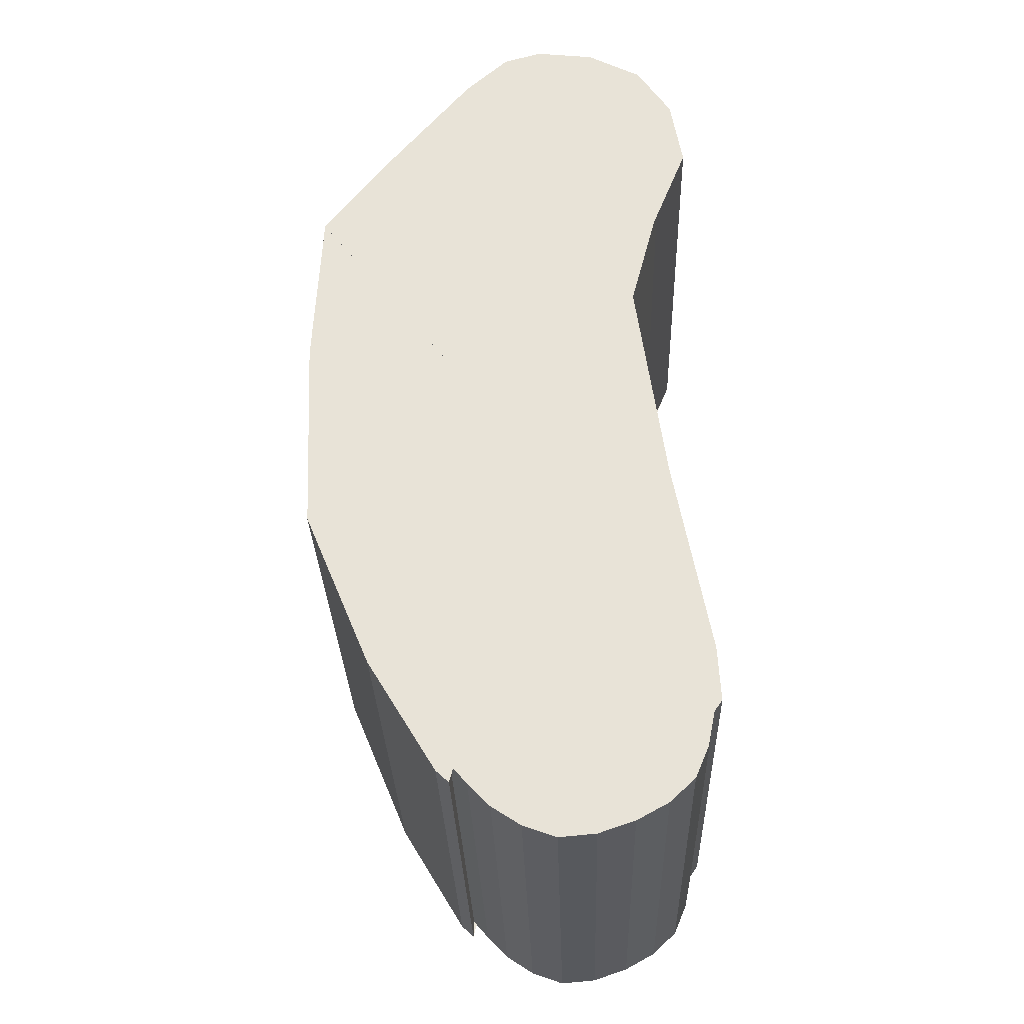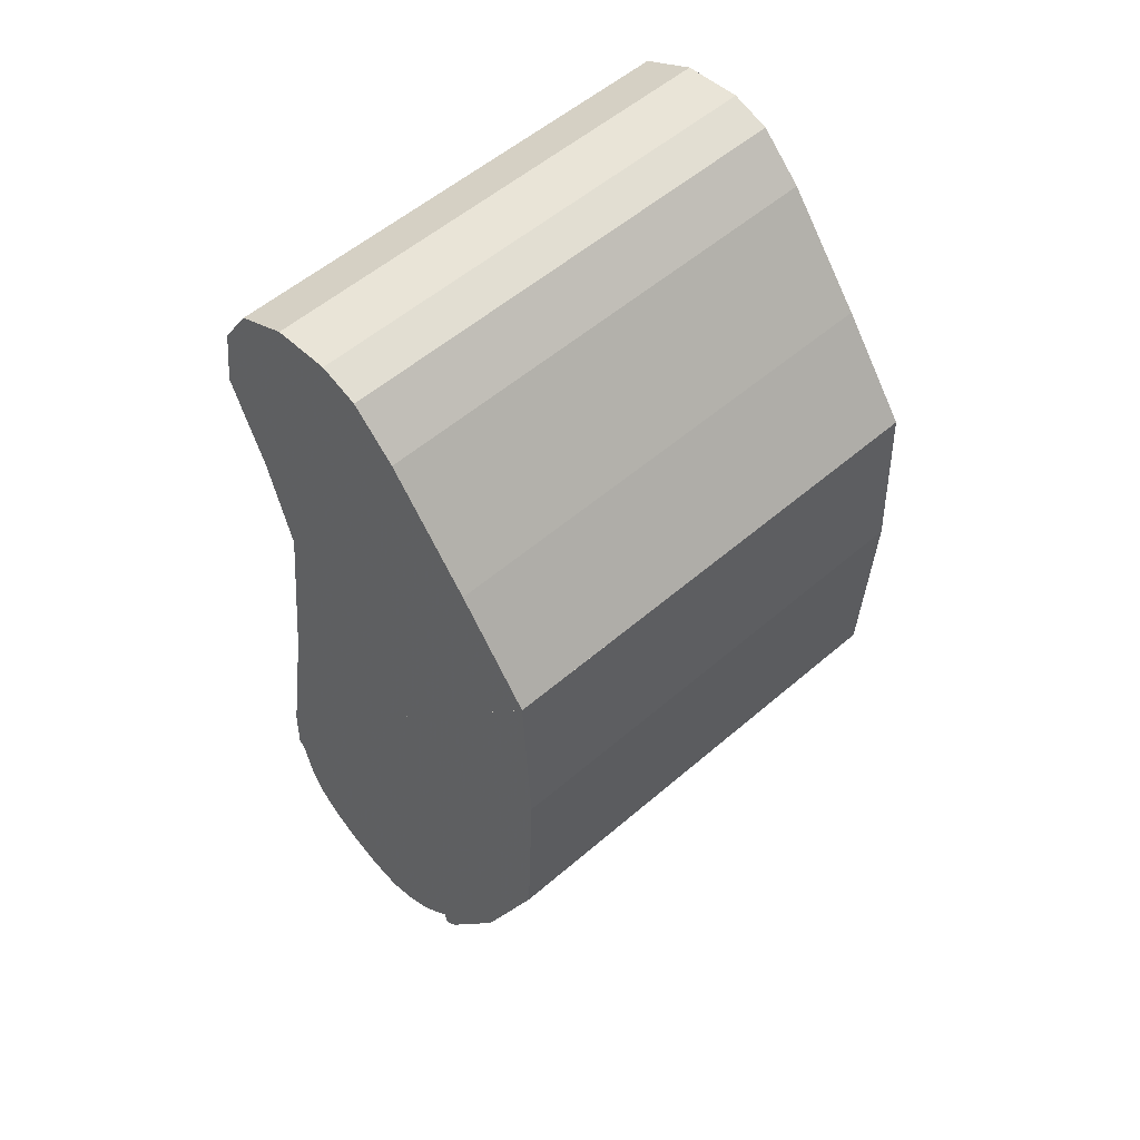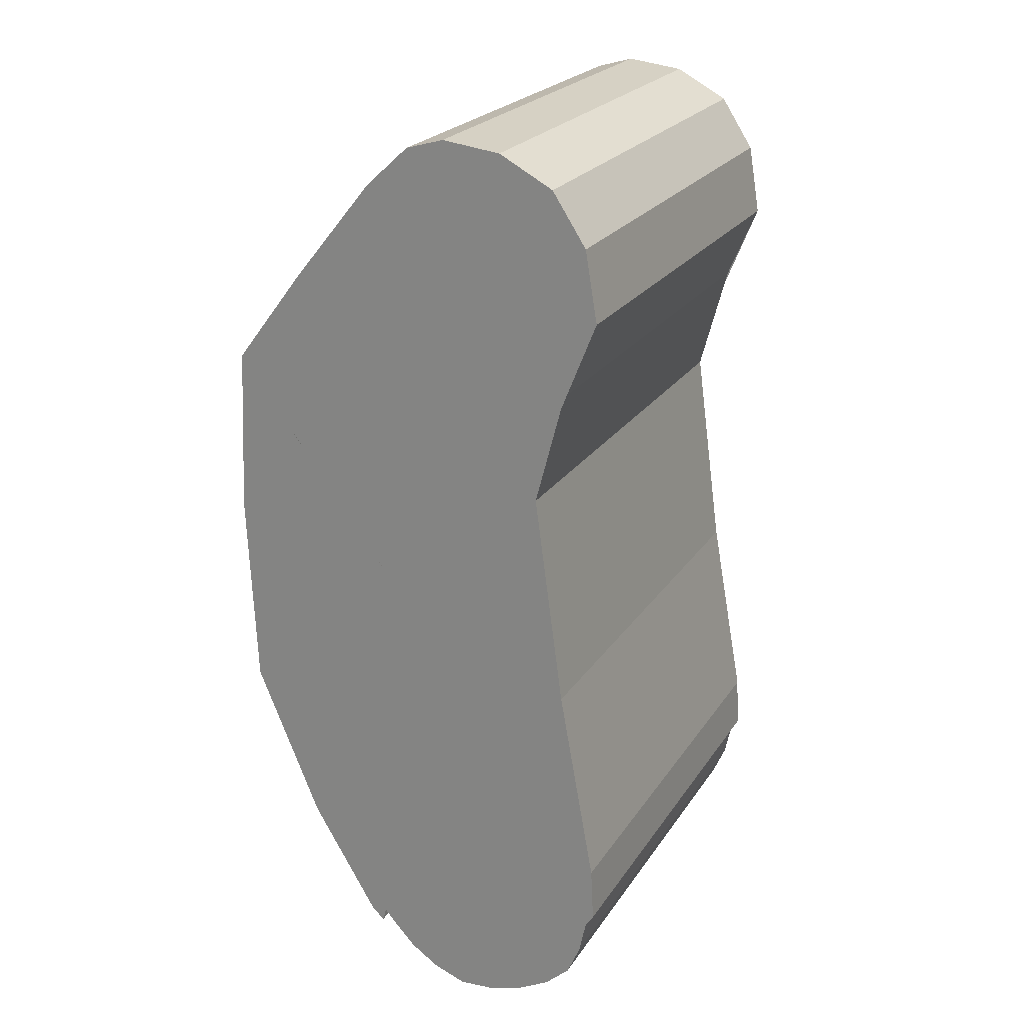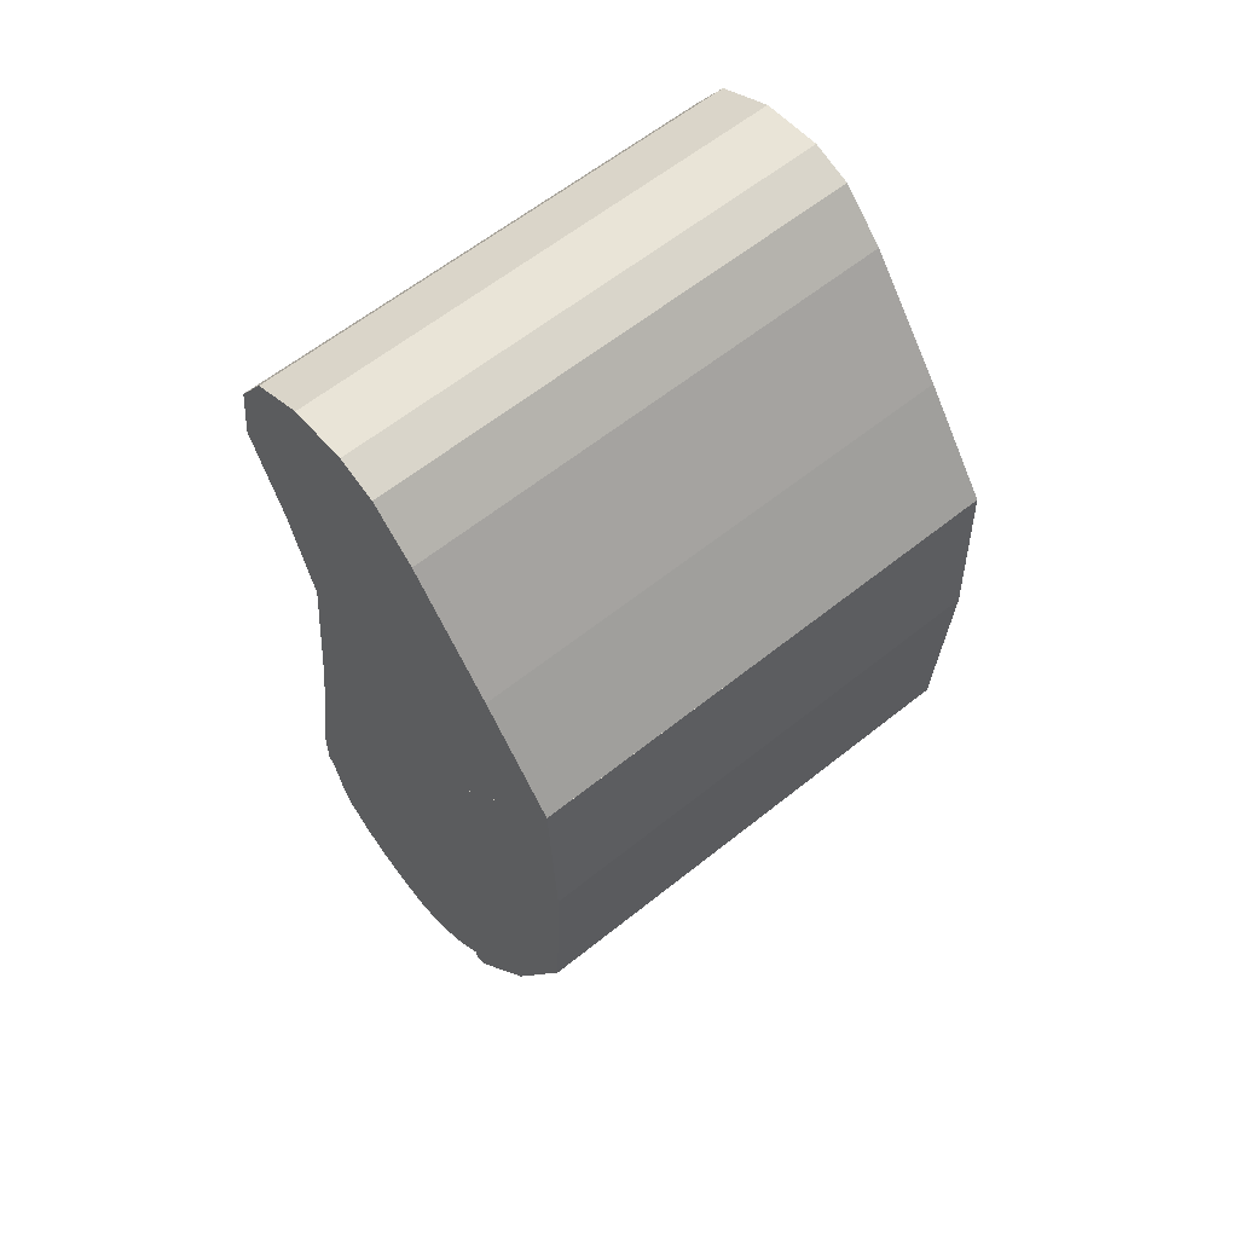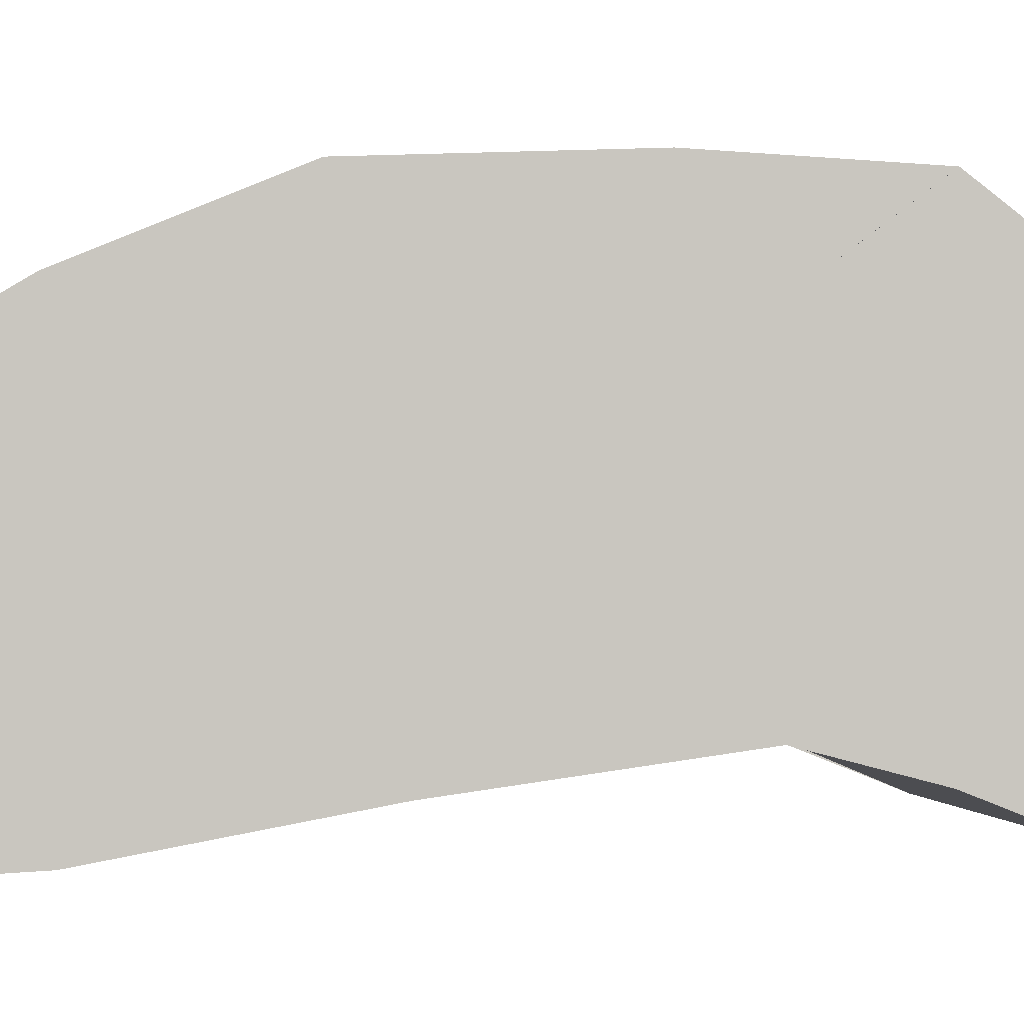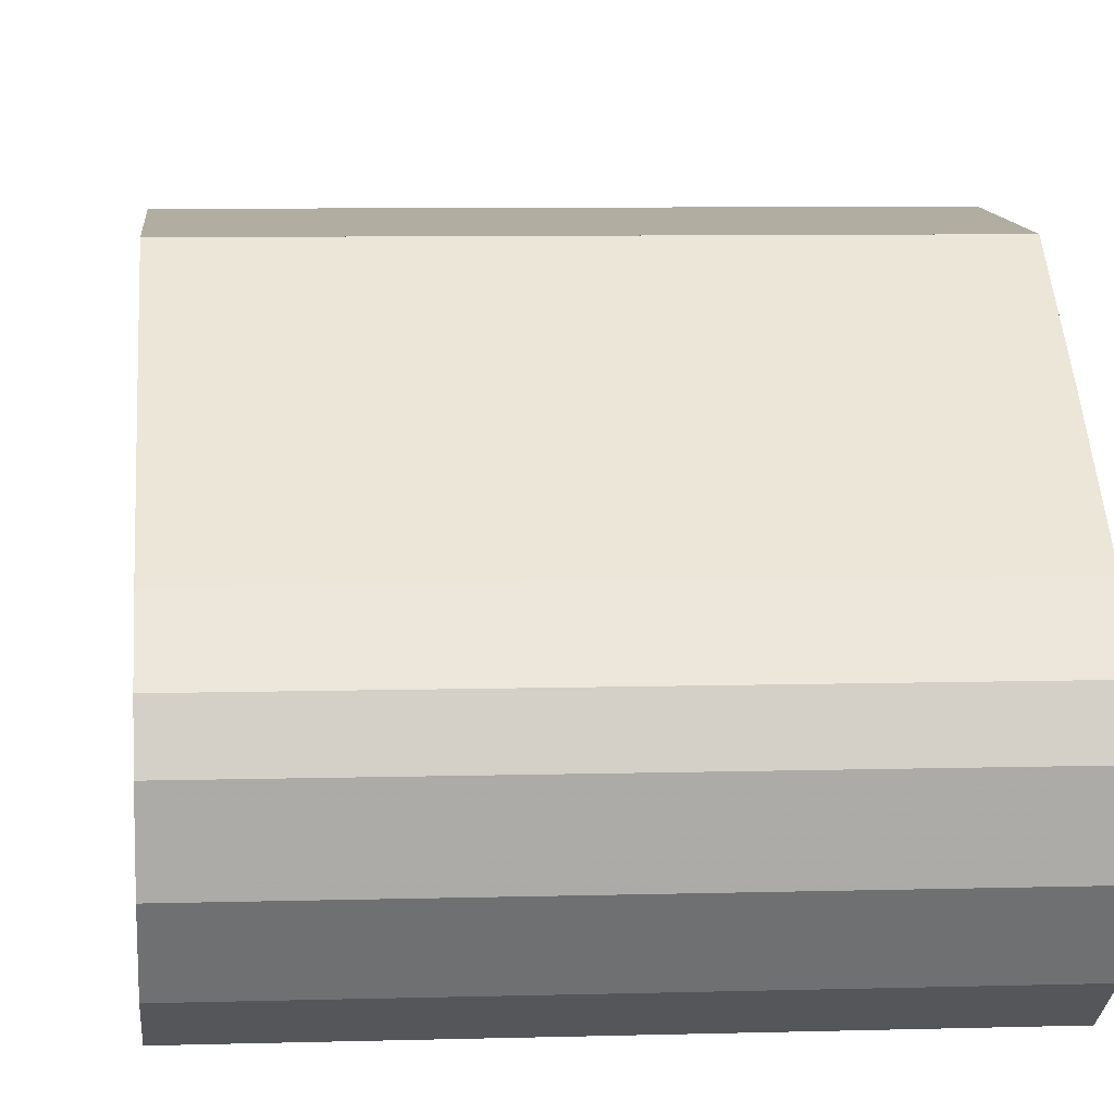
<metadata>
{"format":"obj","ext":"obj","renderer":"f3d","projection":"perspective","resolution":1024,"background":"white","views":[{"elev":-29.8,"azim":91.8,"up":"+Y"},{"elev":55.6,"azim":-42.1,"up":"+Y"},{"elev":23.3,"azim":115.3,"up":"+Y"},{"elev":62.2,"azim":-39.0,"up":"+Y"},{"elev":-0.7,"azim":82.5,"up":"+Z"},{"elev":7.4,"azim":175.2,"up":"+Z"}]}
</metadata>
<code>
o Mesh_Mesh.019
v 0.0326 0.04354 0.03308
v -0.0326 0.04354 0.03308
v 0.0326 0.0202 0.03426
v -0.0326 0.0202 0.03426
v 0.0326 -0.007877 0.0331
v -0.0326 -0.007877 0.0331
v 0.0326 -0.03006 0.0239
v -0.0326 -0.03006 0.0239
v 0.0326 -0.04573 0.01445
v -0.0326 -0.04573 0.01445
v 0.0326 -0.04739 0.01266
v -0.0326 -0.04739 0.01266
v 0.0326 -0.04502 0.01254
v -0.0326 -0.04502 0.01254
v 0.0326 -0.04756 0.01033
v -0.0326 -0.04756 0.01033
v 0.0326 -0.05073 0.007284
v -0.0326 -0.05073 0.007284
v 0.0326 -0.05337 0.003283
v -0.0326 -0.05337 0.003283
v 0.0326 -0.05502 -0.001314
v -0.0326 -0.05502 -0.001314
v 0.0326 -0.05457 -0.006375
v -0.0326 -0.05457 -0.006375
v 0.0326 -0.05288 -0.01135
v -0.0326 -0.05288 -0.01135
v 0.0326 -0.05047 -0.01573
v -0.0326 -0.05047 -0.01573
v 0.0326 -0.04716 -0.01923
v -0.0326 -0.04716 -0.01923
v 0.0326 -0.04274 -0.02111
v -0.0326 -0.04274 -0.02111
v 0.0326 -0.03788 -0.02209
v -0.0326 -0.03788 -0.02209
v 0.0326 -0.03627 -0.02321
v -0.0326 -0.03627 -0.02321
v 0.0326 -0.02859 -0.02281
v -0.0326 -0.02859 -0.02281
v 0.0326 -0.000734 -0.01766
v -0.0326 -0.000734 -0.01766
v 0.0326 0.02927 -0.0135
v -0.0326 0.02927 -0.0135
v 0.0326 0.04503 -0.01762
v -0.0326 0.04503 -0.01762
v 0.0326 0.0557 -0.02209
v -0.0326 0.0557 -0.02209
v 0.0326 0.0656 -0.02039
v -0.0326 0.0656 -0.02039
v 0.0326 0.07284 -0.01564
v -0.0326 0.07284 -0.01564
v 0.0326 0.07686 -0.008077
v -0.0326 0.07686 -0.008077
v 0.0326 0.07784 0.000119
v -0.0326 0.07784 0.000119
v 0.0326 0.07627 0.005493
v -0.0326 0.07627 0.005493
v 0.0326 0.07069 0.01158
v -0.0326 0.07069 0.01158
v 0.0326 0.05668 0.02305
v -0.0326 0.05668 0.02305
v 0.0326 0.04355 0.03308
v -0.0326 0.04355 0.03308
v 0.0326 -0 0
v -0.0326 -0 0
f 1 2 4
f 1 4 3
f 3 4 6
f 3 6 5
f 5 6 8
f 5 8 7
f 7 8 10
f 7 10 9
f 9 10 12
f 9 12 11
f 11 12 14
f 11 14 13
f 13 14 16
f 13 16 15
f 15 16 18
f 15 18 17
f 17 18 20
f 17 20 19
f 19 20 22
f 19 22 21
f 21 22 24
f 21 24 23
f 23 24 26
f 23 26 25
f 25 26 28
f 25 28 27
f 27 28 30
f 27 30 29
f 29 30 32
f 29 32 31
f 31 32 34
f 31 34 33
f 33 34 36
f 33 36 35
f 35 36 38
f 35 38 37
f 37 38 40
f 37 40 39
f 39 40 42
f 39 42 41
f 41 42 44
f 41 44 43
f 43 44 46
f 43 46 45
f 45 46 48
f 45 48 47
f 47 48 50
f 47 50 49
f 49 50 52
f 49 52 51
f 51 52 54
f 51 54 53
f 53 54 56
f 53 56 55
f 55 56 58
f 55 58 57
f 57 58 60
f 57 60 59
f 59 60 62
f 59 62 61
f 1 3 63
f 11 13 63
f 39 41 63
f 41 43 63
f 43 45 63
f 46 44 64
f 44 42 64
f 42 40 64
f 14 12 64
f 4 2 64
f 7 3 5
f 11 7 9
f 19 15 17
f 23 19 21
f 37 33 35
f 51 47 49
f 57 53 55
f 54 58 56
f 48 52 50
f 34 38 36
f 20 24 22
f 16 20 18
f 8 12 10
f 4 8 6
f 52 58 54
f 46 52 48
f 11 63 3
f 11 3 7
f 51 45 47
f 57 51 53
f 4 64 12
f 4 12 8
f 46 58 52
f 57 45 51
f 59 45 57
f 29 31 25
f 29 25 27
f 25 31 15
f 46 60 58
f 26 32 30
f 26 30 28
f 16 32 26
f 61 63 45
f 61 45 59
f 19 23 25
f 19 25 15
f 46 64 62
f 46 62 60
f 26 24 20
f 26 20 16
f 37 13 33
f 15 31 33
f 15 33 13
f 14 38 34
f 34 32 16
f 34 16 14
f 64 40 38
f 64 38 14
f 37 39 63
f 37 63 13

</code>
